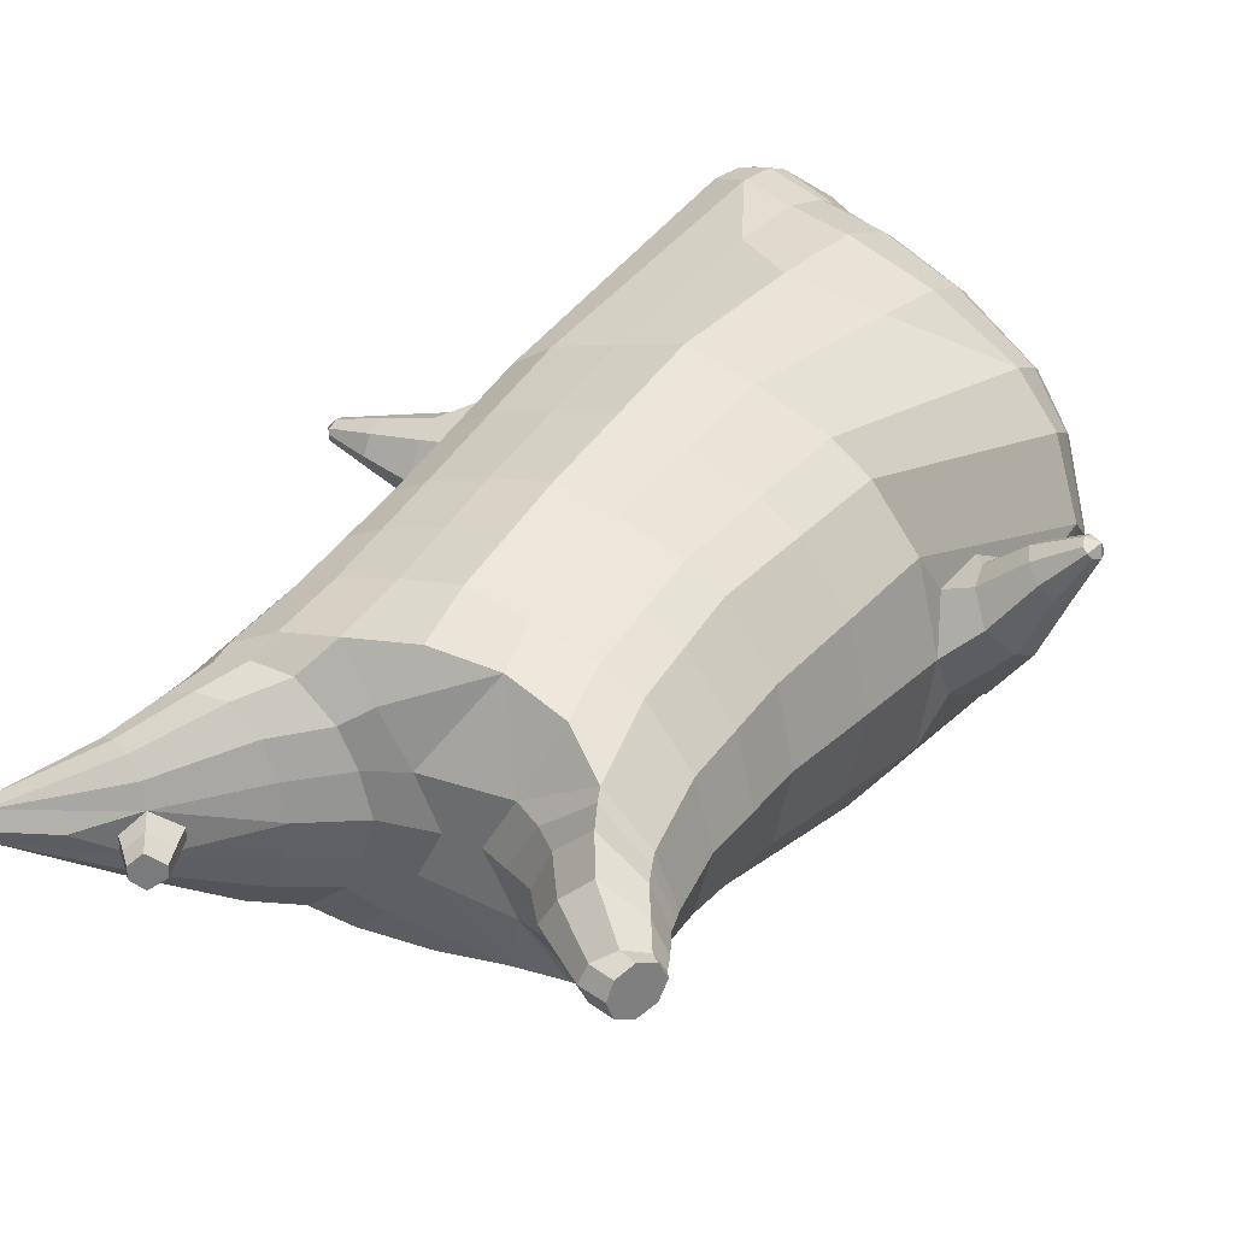
<metadata>
{"format":"obj","ext":"obj","renderer":"f3d","projection":"perspective","resolution":1024,"background":"white","views":[{"elev":31.9,"azim":-148.8,"up":"+Z"}]}
</metadata>
<code>
o korok
v -0.04327 -0.7228 0.3296
v 0.01966 0.8235 0.3145
v -0.284 -0.7562 0.09256
v -0.2428 0.8285 0.2676
v -0.3349 -0.7662 0.01433
v -0.3339 0.8835 0.2146
v -0.3802 -0.7762 -0.1042
v -0.4223 0.8735 0.1217
v -0.3596 -0.7762 -0.217
v -0.4603 0.8635 0.01966
v -0.2757 -0.7762 -0.2994
v -0.4223 0.8735 -0.08242
v -0.1589 -0.7662 -0.3254
v -0.3339 0.8835 -0.1753
v -0.09406 -0.7565 -0.3237
v -0.2428 0.8285 -0.2282
v 0.03366 -0.7302 -0.292
v 0.01966 0.8235 -0.2752
v 0.01966 0.7091 0.3625
v -0.2255 0.7091 0.2992
v -0.3049 0.7091 0.2621
v -0.3961 0.7091 0.1508
v -0.4303 0.7091 0.01966
v -0.3961 0.7091 -0.1115
v -0.3049 0.7091 -0.2227
v -0.2255 0.7091 -0.2599
v 0.01966 0.7091 -0.3231
v 0.01966 0.4499 0.4197
v -0.2255 0.4499 0.3499
v -0.2985 0.4499 0.306
v -0.3961 0.4499 0.1746
v -0.4303 0.4499 0.01966
v -0.3961 0.4499 -0.1353
v -0.2985 0.4499 -0.2667
v -0.2255 0.4499 -0.3106
v 0.01966 0.4499 -0.3853
v 0.01966 0.03232 0.4847
v -0.262 0.03232 0.3851
v -0.341 0.03232 0.329
v -0.4803 0.03232 0.01966
v -0.3225 0.03232 -0.3422
v -0.243 0.03232 -0.3927
v 0.01985 0.0323 -0.475
v -0.1914 -0.7762 0.0468
v -0.07032 -0.7712 -0.04437
v -0.07131 -0.7764 -0.2013
v -0.04182 -0.439 0.5131
v -0.3512 -0.5212 0.2928
v -0.4265 -0.5417 0.1734
v -0.4493 -0.5667 -0.2311
v -0.2405 -0.4667 -0.4527
v -0.2029 -0.417 -0.4784
v 0.03681 -0.3189 -0.5361
v -0.04285 -0.624 0.4314
v -0.3449 -0.6261 0.2406
v -0.4131 -0.6316 0.1228
v -0.4574 -0.6416 -0.0739
v -0.4187 -0.6516 -0.2466
v -0.3204 -0.6516 -0.3659
v -0.1525 -0.6516 -0.4285
v -0.1019 -0.6524 -0.4326
v 0.04365 -0.655 -0.4225
v -0.04321 -0.5765 0.4645
v -0.353 -0.5886 0.2654
v -0.4234 -0.5942 0.1471
v -0.4707 -0.6042 -0.05574
v -0.4366 -0.6142 -0.2436
v -0.3375 -0.6142 -0.3687
v -0.1657 -0.6142 -0.4395
v -0.1177 -0.6149 -0.4484
v 0.04294 -0.6173 -0.4543
v -0.2726 -0.8562 -0.06703
v -0.2868 -0.8562 -0.1239
v -0.2757 -0.8562 -0.1754
v -0.2374 -0.8562 -0.2114
v -0.1813 -0.8562 -0.2286
v -0.104 -0.8562 -0.1509
v -0.1667 -0.8562 -0.04002
v -0.1197 -0.8562 -0.08725
v -0.2396 -0.8962 -0.1102
v -0.2374 -0.8962 -0.1363
v -0.2161 -0.8962 -0.1517
v -0.179 -0.8962 -0.154
v -0.1462 -0.8962 -0.08482
v -0.3134 -0.8076 -0.0321
v -0.17 -0.8076 -0.2902
v -0.2577 -0.8125 -0.2612
v -0.3197 -0.8125 -0.2002
v -0.07438 -0.7962 -0.1883
v -0.3382 -0.8125 -0.1188
v -0.1792 -0.7962 0.01329
v -0.08915 -0.7962 -0.06888
v -0.1987 -0.8562 -0.04132
v -0.2467 -0.8562 -0.05324
v -0.1215 -0.8562 -0.1779
v -0.1561 -0.8562 -0.2135
v -0.1844 -0.8962 -0.06821
v -0.2129 -0.8962 -0.07495
v -0.1849 -0.9112 -0.09535
v -0.1517 -0.8962 -0.1261
v -0.2778 -0.8022 0.01187
v -0.2291 -0.7962 0.02234
v -0.09547 -0.7962 -0.235
v -0.1293 -0.8022 -0.2704
v -0.163 -0.7404 0.2349
v -0.1166 0.8085 0.3004
v -0.1029 0.7091 0.3358
v -0.1029 0.4499 0.3923
v -0.1166 0.03232 0.446
v -0.1938 -0.4804 0.4254
v -0.188 -0.6253 0.3603
v -0.1925 -0.5828 0.3891
v -0.02287 -0.7424 -0.3024
v -0.1166 0.8085 -0.261
v -0.1029 0.7091 -0.2965
v -0.1029 0.4499 -0.353
v -0.1121 0.03232 -0.4374
v -0.09094 -0.3429 -0.5192
v -0.0371 -0.6534 -0.4189
v -0.0482 -0.6158 -0.4433
v -0.4868 -0.2065 -0.03251
v -0.5543 -0.1735 0.0824
v -0.5521 0.007048 0.0865
v -0.6009 -0.1313 0.01616
v -0.608 -0.0814 0.008888
v -0.5009 -0.0814 0.1559
v -0.5077 -0.1313 0.1467
v -0.661 -0.1123 0.1481
v -0.6691 -0.07256 0.1398
v -0.628 -0.1317 0.1819
v -0.6276 -0.02228 0.1822
v -0.5868 -0.07256 0.2241
v -0.595 -0.1123 0.2156
v -0.7118 -0.09243 0.2392
v -0.7152 -0.07372 0.2358
v -0.6986 -0.09738 0.2526
v -0.6986 -0.05161 0.2526
v -0.682 -0.07372 0.2695
v -0.6853 -0.09243 0.2661
v -0.7129 -0.07452 0.2667
v -0.5945 -0.03218 0.03202
v -0.6543 -0.04242 0.155
v -0.7072 -0.05266 0.2439
v -0.4513 -0.0271 0.1189
v -0.5111 -0.03218 0.1393
v -0.6001 -0.04242 0.2104
v -0.689 -0.05266 0.2624
v -0.4655 -0.1286 0.1405
v -0.1787 -0.3226 0.4395
v -0.02511 -0.2335 0.5181
v -0.4734 -0.5567 -0.01057
v -0.4355 0.03227 0.2068
v -0.505 -0.1278 -0.1307
v -0.4791 -0.02714 -0.08281
v -0.45 0.03228 -0.1704
v -0.372 -0.5417 -0.3574
v 0.1497 -0.7476 0.4202
v 0.2671 0.866 0.2806
v 0.2092 -0.7583 0.4022
v 0.3582 0.8735 0.2346
v 0.2885 -0.7704 0.3464
v 0.4489 0.876 0.1391
v 0.3259 -0.775 0.2382
v 0.4811 0.866 0.01966
v 0.2932 -0.7801 0.1248
v 0.2103 -0.7745 0.01077
v 0.3582 0.8735 -0.1953
v 0.158 -0.7662 -0.06559
v 0.2671 0.866 -0.2413
v 0.2649 0.7091 0.2992
v 0.3442 0.7091 0.2621
v 0.4354 0.7091 0.1508
v 0.4697 0.7091 0.01966
v 0.4354 0.7091 -0.1115
v 0.3442 0.7091 -0.2227
v 0.2649 0.7091 -0.2599
v 0.2649 0.4499 0.3499
v 0.3379 0.4499 0.306
v 0.4354 0.4499 0.1746
v 0.4697 0.4499 0.01966
v 0.4354 0.4499 -0.1353
v 0.3379 0.4499 -0.2667
v 0.2649 0.4499 -0.3106
v 0.285 0.03305 0.4087
v 0.3661 0.03295 0.3544
v 0.5197 0.03232 0.01966
v 0.3667 0.03167 -0.3236
v 0.287 0.03173 -0.3799
v 0.07407 -0.7699 0.35
v 0.01133 -0.7725 0.1963
v 0.08177 -0.7842 0.0515
v 0.2125 -0.5142 0.5292
v 0.2841 -0.5334 0.5089
v 0.4353 -0.5667 0.2071
v 0.3434 -0.4743 -0.2145
v 0.2939 -0.4224 -0.3586
v 0.1854 -0.6182 0.5184
v 0.2514 -0.6224 0.5063
v 0.3528 -0.6361 0.3884
v 0.3949 -0.6516 0.2314
v 0.372 -0.6571 0.05889
v 0.254 -0.6616 -0.1222
v 0.2092 -0.6612 -0.2307
v 0.1961 -0.581 0.5321
v 0.2658 -0.5853 0.5145
v 0.3707 -0.5988 0.3864
v 0.4177 -0.6141 0.2215
v 0.3947 -0.6193 0.03558
v 0.2707 -0.6231 -0.1559
v 0.2248 -0.6223 -0.2693
v 0.1783 -0.8442 0.3339
v 0.2178 -0.8476 0.2908
v 0.233 -0.8524 0.2406
v 0.2168 -0.8576 0.191
v 0.1763 -0.863 0.1493
v 0.0725 -0.8651 0.1775
v 0.07277 -0.8518 0.3078
v 0.05447 -0.8594 0.2444
v 0.1764 -0.8862 0.2858
v 0.1869 -0.8875 0.2617
v 0.1761 -0.8914 0.2385
v 0.145 -0.8983 0.2193
v 0.0834 -0.9017 0.2652
v 0.1975 -0.7982 0.3743
v 0.199 -0.8156 0.0708
v 0.2584 -0.8154 0.1518
v 0.2826 -0.8103 0.2351
v 0.07173 -0.8047 0.09495
v 0.259 -0.8058 0.315
v 0.06967 -0.7894 0.3332
v 0.0286 -0.7985 0.2155
v 0.1013 -0.8494 0.3216
v 0.149 -0.8462 0.3337
v 0.1003 -0.8654 0.1632
v 0.147 -0.8647 0.1506
v 0.1083 -0.8943 0.2972
v 0.1362 -0.8898 0.3043
v 0.1262 -0.9104 0.276
v 0.1078 -0.9022 0.2312
v 0.1569 -0.7933 0.3789
v 0.1106 -0.7886 0.3626
v 0.1115 -0.8053 0.06473
v 0.1569 -0.8111 0.05496
v 0.06488 -0.7359 0.3719
v 0.1559 0.8535 0.3004
v 0.1423 0.7091 0.3358
v 0.1423 0.4499 0.3923
v 0.1559 0.03232 0.446
v 0.09476 -0.477 0.5215
v 0.08204 -0.6217 0.4716
v 0.08716 -0.5793 0.4955
v 0.08785 -0.7493 -0.1829
v 0.1559 0.8535 -0.261
v 0.1423 0.7091 -0.2965
v 0.1423 0.4499 -0.353
v 0.1536 0.03202 -0.433
v 0.1689 -0.3453 -0.4785
v 0.1269 -0.6579 -0.3406
v 0.1358 -0.6192 -0.3775
v 0.5152 -0.2066 0.05807
v 0.6192 -0.1735 0.02814
v 0.6191 0.007048 0.0303
v 0.6218 -0.1313 -0.0532
v 0.6223 -0.0814 -0.0645
v 0.616 -0.0814 0.1246
v 0.6164 -0.1313 0.1132
v 0.7408 -0.1123 -0.01194
v 0.7413 -0.07256 -0.02378
v 0.7389 -0.1317 0.03532
v 0.7389 -0.02228 0.03532
v 0.7366 -0.07256 0.09442
v 0.7371 -0.1123 0.08258
v 0.8396 -0.09243 0.02034
v 0.8398 -0.07372 0.01561
v 0.8389 -0.09738 0.03925
v 0.8389 -0.05161 0.03925
v 0.8379 -0.07372 0.06289
v 0.8381 -0.09243 0.05815
v 0.8589 -0.07452 0.04003
v 0.6216 -0.03218 -0.03927
v 0.7405 -0.04242 -0.002979
v 0.8394 -0.05266 0.02695
v 0.5 -0.0271 0.1248
v 0.6166 -0.03218 0.1011
v 0.7374 -0.04242 0.07503
v 0.8383 -0.05266 0.05295
v 0.5095 -0.1283 0.1801
v 0.1077 -0.3198 0.5153
v 0.3858 -0.5516 0.3784
v 0.4812 0.03227 0.2109
v 0.532 -0.1281 -0.1087
v 0.508 -0.02714 -0.08567
v 0.482 0.03228 -0.1718
v 0.4325 -0.5465 -0.0135
v -0.1839 0.8835 -0.09347
v -0.1189 0.8835 0.01966
v -0.1839 0.8835 0.1328
v 0.07089 0.8835 0.2166
v 0.005887 0.8835 0.1182
v -0.04411 0.8835 0.01966
v 0.005887 0.8835 -0.07883
v 0.07089 0.8835 -0.1773
v -0.4423 0.9235 0.1033
v -0.3539 0.9335 0.1728
v -0.4753 0.9135 0.01966
v -0.4423 0.9235 -0.06402
v -0.3539 0.9335 -0.1334
v -0.2789 0.9335 0.1062
v -0.2789 0.9335 -0.06689
v -0.2389 0.9335 0.01966
v -0.4735 0.9705 0.07918
v -0.3871 0.9857 0.1296
v -0.5039 0.9651 0.01966
v -0.4735 0.9705 -0.03985
v -0.3871 0.9857 -0.09031
v -0.3272 0.9963 0.07465
v -0.3272 0.9963 -0.03532
v -0.2953 1.002 0.01966
v 0.4058 0.9835 0.1826
v 0.3474 0.9835 0.2076
v 0.4838 0.9835 0.1078
v 0.5112 0.9835 0.01966
v 0.4838 0.9835 -0.06851
v 0.4058 0.9835 -0.1433
v 0.3474 0.9835 -0.1682
v 0.2787 0.9835 -0.1718
v 0.2787 0.9835 0.2111
v 0.2211 0.9835 -0.1222
v 0.2211 0.9835 0.1615
v 0.1923 0.9835 0.09058
v 0.1743 0.9835 0.01966
v 0.1923 0.9835 -0.05125
v 0.4752 1.06 0.1215
v 0.4421 1.075 0.1371
v 0.5094 1.039 0.08579
v 0.5349 1.032 0.01966
v 0.5094 1.039 -0.04646
v 0.4752 1.06 -0.08216
v 0.4421 1.075 -0.09777
v 0.3947 1.097 -0.1
v 0.3947 1.097 0.1393
v 0.3621 1.113 -0.06898
v 0.3621 1.113 0.1083
v 0.5926 1.204 0.05278
v 0.6146 1.19 0.01966
v 0.5926 1.204 -0.01345
v 0.5769 1.235 0.05031
v 0.5606 1.244 0.01966
v 0.5769 1.235 -0.01098
v -0.3439 0.9085 -0.164
v -0.2389 0.9085 -0.08216
v -0.2389 0.9085 0.1215
v -0.3439 0.9085 0.2033
v -0.4323 0.8985 0.1149
v -0.4683 0.8885 0.01966
v -0.1789 0.9085 0.01966
v -0.4323 0.8985 -0.07555
v 0.1299 0.9085 0.1746
v 0.09186 0.9085 0.1039
v 0.3673 0.9085 0.2131
v 0.2069 0.9085 -0.2011
v 0.2913 0.9085 -0.2035
v 0.06811 0.9085 0.01966
v 0.09186 0.9085 -0.06455
v 0.3673 0.9085 -0.1738
v 0.4489 0.876 -0.09973
v 0.1299 0.9085 -0.1353
v 0.2913 0.9085 0.2428
v 0.2069 0.9085 0.2405
v -0.502 1.013 0.05656
v -0.467 1.049 0.07141
v -0.5183 0.9972 0.01966
v -0.502 1.013 -0.01723
v -0.467 1.049 -0.03209
v -0.4338 1.082 0.0553
v -0.4338 1.082 -0.01597
v -0.4217 1.094 0.01966
v -0.5201 1.028 0.05656
v -0.5026 1.063 0.07141
v -0.5283 1.011 0.01966
v -0.5201 1.028 -0.01723
v -0.5026 1.063 -0.03209
v -0.486 1.096 0.0553
v -0.486 1.096 -0.01597
v -0.48 1.108 0.01966
v 0.3458 1.12 -0.02461
v 0.2882 1.202 0.05508
v 0.2882 1.202 -0.01576
v 0.3712 1.163 0.005581
v 0.3712 1.163 0.03375
v 0.3106 1.218 0.03242
v 0.3106 1.218 0.006904
v 0.2586 1.182 0.00837
v 0.2586 1.182 0.03096
v 0.4546 1.19 0.01966
v 0.2966 1.09 0.03186
v 0.2966 1.09 0.007471
v 0.3458 1.12 0.06391
v 0.3166 1.162 -0.02018
v 0.3407 1.19 0.03318
v 0.3407 1.19 0.006149
v 0.3166 1.162 0.0595
v 0.2778 1.137 0.007824
v 0.2778 1.137 0.0315
v 0.01966 0.2411 0.4522
v -0.2434 0.2411 0.3679
v -0.3195 0.2411 0.3179
v -0.4556 0.2411 0.01891
v -0.3111 0.2411 -0.3043
v -0.2348 0.2411 -0.3516
v 0.01974 0.2411 -0.4302
v -0.1097 0.2411 0.4192
v -0.1077 0.2411 -0.3952
v -0.4163 0.2411 0.1904
v -0.4229 0.2411 -0.1534
v 0.275 0.2415 0.379
v 0.352 0.2414 0.33
v 0.4947 0.2411 0.01962
v 0.3523 0.2408 -0.2954
v 0.276 0.2409 -0.3455
v 0.1491 0.2411 0.4192
v 0.1479 0.241 -0.3931
v 0.4583 0.2411 0.1928
v 0.4587 0.2411 -0.1536
v 0.01966 0.5795 0.3911
v -0.2255 0.5795 0.3246
v -0.3017 0.5795 0.284
v -0.3961 0.5795 0.1627
v -0.4303 0.5795 0.01966
v -0.3961 0.5795 -0.1234
v -0.3017 0.5795 -0.2447
v -0.2255 0.5795 -0.2852
v 0.01966 0.5795 -0.3542
v -0.1029 0.5795 0.3641
v -0.1029 0.5795 -0.3247
v 0.2649 0.5795 0.3246
v 0.341 0.5795 0.284
v 0.4354 0.5795 0.1627
v 0.4697 0.5795 0.01966
v 0.4354 0.5795 -0.1234
v 0.341 0.5795 -0.2447
v 0.2649 0.5795 -0.2852
v 0.1423 0.5795 0.3641
v 0.1423 0.5795 -0.3247
f 107 106 4 20
f 20 4 6 21
f 21 6 8 22
f 22 8 10 23
f 23 10 12 24
f 24 12 14 25
f 25 14 16 26
f 115 114 18 27
f 435 115 27 433
f 431 25 26 432
f 430 24 25 431
f 429 23 24 430
f 428 22 23 429
f 427 21 22 428
f 426 20 21 427
f 434 107 20 426
f 412 108 29 406
f 406 29 30 407
f 407 30 31 414
f 414 31 32 408
f 408 32 33 415
f 415 33 34 409
f 409 34 35 410
f 413 116 36 411
f 118 117 43 53
f 51 41 42 52
f 156 155 41 51
f 40 144 152
f 48 38 39 49
f 110 149 48
f 76 96 83
f 112 110 48 64
f 64 48 49 65
f 65 49 151 66
f 66 151 50 67
f 67 50 156 68
f 68 156 51 69
f 69 51 52 70
f 120 118 53 71
f 113 119 62 17
f 13 60 61 15
f 11 59 60 13
f 9 58 59 11
f 7 57 58 9
f 5 56 57 7
f 3 55 56 5
f 105 111 55 3
f 119 120 71 62
f 60 69 70 61
f 59 68 69 60
f 58 67 68 59
f 57 66 67 58
f 56 65 66 57
f 55 64 65 56
f 111 112 64 55
f 72 73 80 98
f 95 77 100
f 88 87 75 74
f 85 90 73 72
f 78 93 97
f 92 91 78 79
f 87 86 76 75
f 89 92 79 77
f 90 88 74 73
f 100 84 99
f 94 72 98
f 73 74 81 80
f 103 89 77 95
f 74 75 82 81
f 101 85 72 94
f 75 76 83 82
f 79 78 97 84
f 86 104 96 76
f 77 79 84 100
f 91 102 93 78
f 3 5 85 101
f 98 80 99
f 80 81 99
f 81 82 99
f 82 83 99
f 84 97 99
f 17 1 105 3 44 45 46 15 113
f 7 9 88 90
f 46 45 92 89
f 11 13 86 87
f 45 44 91 92
f 13 15 104 86
f 5 7 90 85
f 9 11 87 88
f 15 46 89 103
f 44 3 102 91
f 97 98 99
f 83 100 99
f 101 102 3
f 103 104 15
f 103 95 96 104
f 83 96 95 100
f 94 98 97 93
f 93 102 101 94
f 54 63 112 111
f 1 54 111 105
f 63 47 110 112
f 47 150 149 110
f 405 28 108 412
f 425 19 107 434
f 19 2 106 107
f 61 70 120 119
f 15 61 119 113
f 70 52 118 120
f 52 42 117 118
f 410 35 116 413
f 432 26 115 435
f 26 16 114 115
f 154 153 125 141
f 121 148 127 122
f 144 40 123 145
f 124 125 153
f 126 127 148
f 122 127 133 130
f 146 131 137 147
f 141 125 129 142
f 125 124 128 129
f 145 123 131 146
f 127 126 132 133
f 124 122 130 128
f 137 143 135 140
f 133 132 138 139
f 128 130 136 134
f 130 133 139 136
f 142 129 135 143
f 129 128 134 135
f 135 134 140
f 138 147 137 140
f 139 138 140
f 134 136 140
f 136 139 140
f 131 142 143 137
f 123 141 142 131
f 40 154 141 123
f 126 145 146 132
f 132 146 147 138
f 151 121 50
f 40 155 154
f 153 121 122 124
f 148 144 145 126
f 48 149 109 38
f 149 150 37 109
f 151 152 144 148 121
f 49 39 152 151
f 121 153 154 155 156
f 50 121 156
f 246 170 158 245
f 170 171 160 158
f 171 172 162 160
f 172 173 164 162
f 173 174 366 164
f 174 175 167 366
f 175 176 169 167
f 254 27 18 253
f 444 433 27 254
f 441 442 176 175
f 440 441 175 174
f 439 440 174 173
f 438 439 173 172
f 437 438 172 171
f 436 437 171 170
f 443 436 170 246
f 421 416 177 247
f 416 417 178 177
f 417 423 179 178
f 423 418 180 179
f 418 424 181 180
f 424 419 182 181
f 419 420 183 182
f 422 411 36 255
f 257 53 43 256
f 195 196 188 187
f 294 195 187 293
f 186 290 283
f 192 193 185 184
f 249 192 288
f 215 222 235
f 251 204 192 249
f 204 205 193 192
f 205 206 289 193
f 206 207 194 289
f 207 208 294 194
f 208 209 195 294
f 209 210 196 195
f 259 71 53 257
f 252 17 62 258
f 166 168 203 202
f 165 166 202 201
f 163 165 201 200
f 161 163 200 199
f 159 161 199 198
f 157 159 198 197
f 244 157 197 250
f 258 62 71 259
f 202 203 210 209
f 201 202 209 208
f 200 201 208 207
f 199 200 207 206
f 198 199 206 205
f 197 198 205 204
f 250 197 204 251
f 211 237 219 212
f 234 239 216
f 227 213 214 226
f 224 211 212 229
f 217 236 232
f 231 218 217 230
f 226 214 215 225
f 228 216 218 231
f 229 212 213 227
f 239 238 223
f 233 237 211
f 212 219 220 213
f 242 234 216 228
f 213 220 221 214
f 240 233 211 224
f 214 221 222 215
f 218 223 236 217
f 225 215 235 243
f 216 239 223 218
f 230 217 232 241
f 157 240 224 159
f 237 238 219
f 219 238 220
f 220 238 221
f 221 238 222
f 223 238 236
f 17 252 168 191 190 189 157 244 1
f 161 229 227 163
f 191 228 231 190
f 165 226 225 166
f 190 231 230 189
f 166 225 243 168
f 159 224 229 161
f 163 227 226 165
f 168 242 228 191
f 189 230 241 157
f 236 238 237
f 222 238 239
f 240 157 241
f 242 168 243
f 242 243 235 234
f 222 239 234 235
f 233 232 236 237
f 232 233 240 241
f 54 250 251 63
f 1 244 250 54
f 63 251 249 47
f 47 249 288 150
f 405 421 247 28
f 425 443 246 19
f 19 246 245 2
f 203 258 259 210
f 168 252 258 203
f 210 259 257 196
f 196 257 256 188
f 420 422 255 183
f 442 444 254 176
f 176 254 253 169
f 292 280 264 291
f 260 261 266 287
f 283 284 262 186
f 263 291 264
f 265 287 266
f 261 269 272 266
f 285 286 276 270
f 280 281 268 264
f 264 268 267 263
f 284 285 270 262
f 266 272 271 265
f 263 267 269 261
f 276 279 274 282
f 272 278 277 271
f 267 273 275 269
f 269 275 278 272
f 281 282 274 268
f 268 274 273 267
f 274 279 273
f 277 279 276 286
f 278 279 277
f 273 279 275
f 275 279 278
f 270 276 282 281
f 262 270 281 280
f 186 262 280 292
f 265 271 285 284
f 271 277 286 285
f 289 194 260
f 186 292 293
f 291 263 261 260
f 287 265 284 283
f 192 184 248 288
f 288 248 37 150
f 289 260 287 283 290
f 193 289 290 185
f 260 294 293 292 291
f 194 294 260
f 302 18 114
f 351 350 307 309
f 359 358 329 330
f 308 310 318 316
f 353 352 308 304
f 355 354 303 305
f 356 351 309 310
f 357 355 305 306
f 354 353 304 303
f 352 356 310 308
f 350 357 306 307
f 314 313 372 373
f 309 307 315 317
f 307 306 314 315
f 305 303 311 313
f 310 309 317 318
f 304 308 316 312
f 306 305 313 314
f 303 304 312 311
f 328 332 386 342
f 360 162 321 319
f 362 361 326 325
f 363 359 330 331
f 364 363 331 332
f 366 365 324 323
f 361 367 328 326
f 367 364 332 328
f 369 368 320 327
f 162 164 322 321
f 368 360 319 320
f 365 362 325 324
f 358 369 327 329
f 164 366 323 322
f 398 343 347
f 325 326 340 339
f 327 320 334 341
f 320 319 333 334
f 326 328 342 340
f 319 321 335 333
f 329 327 341 343
f 321 322 336 335
f 330 329 343 398
f 322 323 337 336
f 323 324 338 337
f 391 392 388 393 394 387
f 324 325 339 338
f 336 337 346 345
f 404 402 387 394
f 337 338 346
f 338 339 346
f 342 386 349
f 339 340 349 346
f 341 334 344 347
f 334 333 344
f 340 342 349
f 333 335 344
f 343 341 347
f 335 336 345 344
f 14 12 357 350
f 297 296 356 352
f 8 6 353 354
f 12 10 355 357
f 296 295 351 356
f 10 8 354 355
f 6 297 352 353
f 295 14 350 351
f 298 245 369 358
f 167 169 362 365
f 158 160 360 368
f 245 158 368 369
f 302 301 364 367
f 253 302 367 361
f 366 167 365
f 301 300 363 364
f 300 299 359 363
f 169 253 361 362
f 160 162 360
f 299 298 358 359
f 376 374 382 384
f 311 312 371 370
f 316 318 377 375
f 317 315 374 376
f 315 314 373 374
f 313 311 370 372
f 318 317 376 377
f 312 316 375 371
f 374 373 381 382
f 372 370 378 380
f 377 376 384 385
f 371 375 383 379
f 373 372 380 381
f 370 371 379 378
f 375 377 385 383
f 379 383 385 384 382 381 380 378
f 401 399 388 392
f 400 390 389 401
f 402 400 391 387
f 403 397 396 404
f 399 403 393 388
f 386 395 348 349
f 398 347 348 395
f 332 331 386
f 389 390 398 395 386
f 396 397 386 331 398
f 331 330 398
f 386 397 403 399
f 393 403 404 394
f 398 390 400 402
f 391 400 401 392
f 389 386 399 401
f 396 398 402 404
f 2 245 298
f 2 298 106
f 298 299 106
f 4 106 297
f 297 6 4
f 296 297 299
f 296 299 300
f 106 299 297
f 296 300 301
f 16 14 295
f 295 296 301
f 302 253 18
f 295 301 114
f 301 302 114
f 114 16 295
f 344 345 346 349 348 347
f 188 256 422 420
f 37 248 421 405
f 256 43 411 422
f 187 188 420 419
f 293 187 419 424
f 186 293 424 418
f 290 186 418 423
f 185 290 423 417
f 184 185 417 416
f 248 184 416 421
f 42 410 413 117
f 37 405 412 109
f 117 413 411 43
f 41 409 410 42
f 155 415 409 41
f 40 408 415 155
f 152 414 408 40
f 39 407 414 152
f 38 406 407 39
f 109 412 406 38
f 183 255 444 442
f 28 247 443 425
f 247 177 436 443
f 177 178 437 436
f 178 179 438 437
f 179 180 439 438
f 180 181 440 439
f 181 182 441 440
f 182 183 442 441
f 255 36 433 444
f 35 432 435 116
f 28 425 434 108
f 108 434 426 29
f 29 426 427 30
f 30 427 428 31
f 31 428 429 32
f 32 429 430 33
f 33 430 431 34
f 34 431 432 35
f 116 435 433 36

</code>
